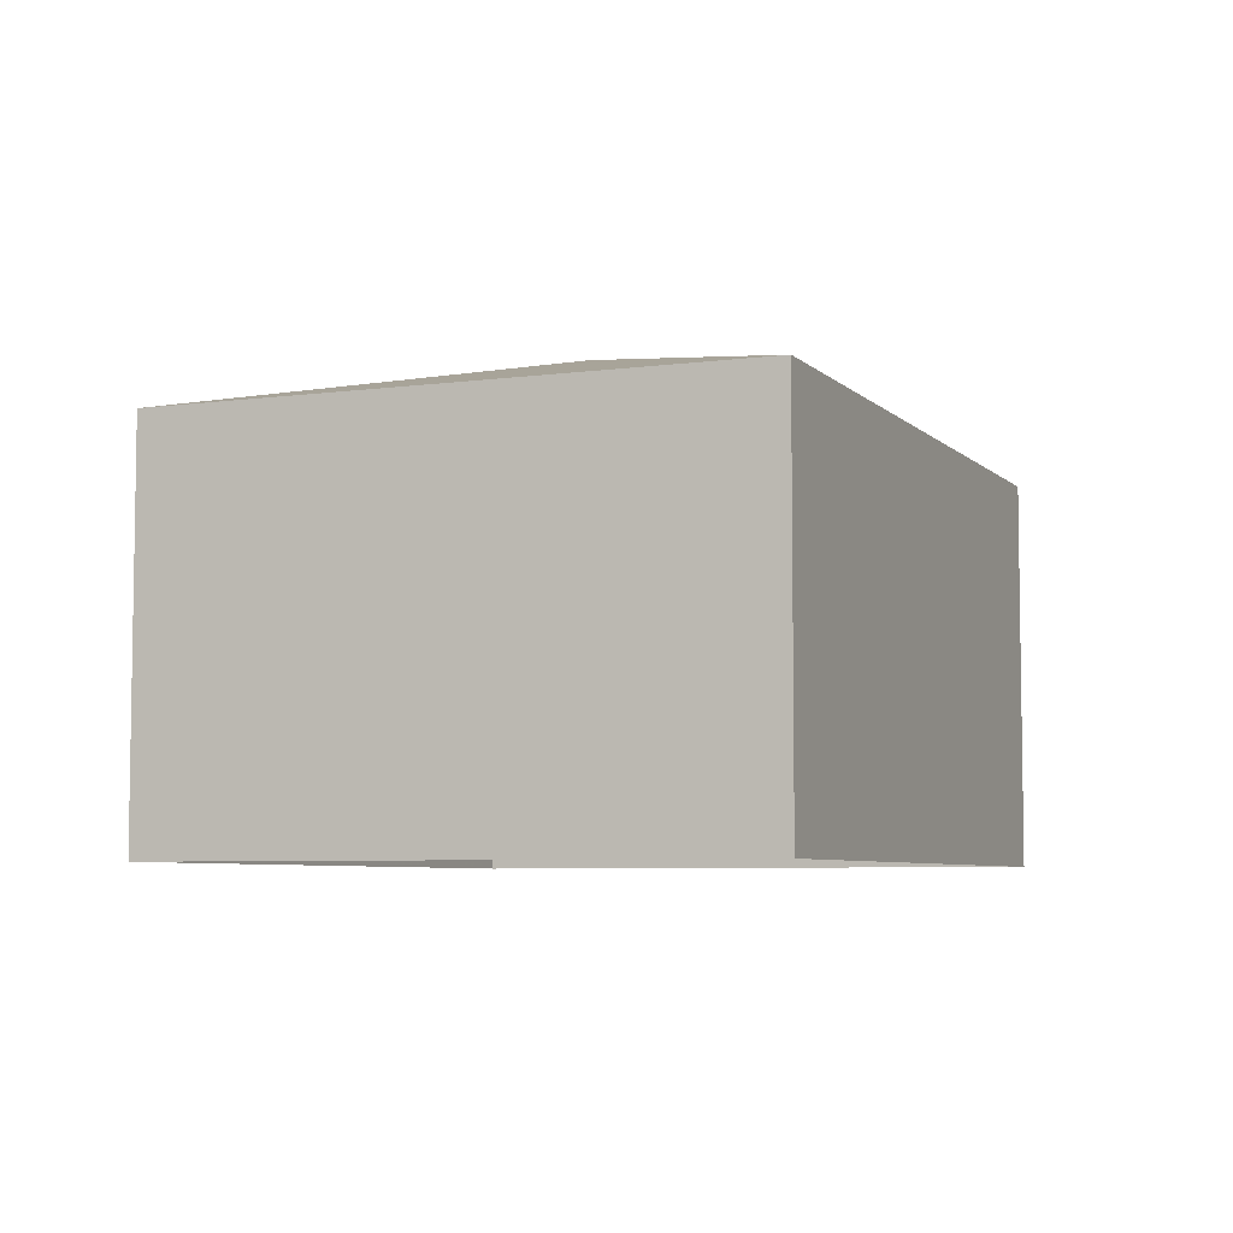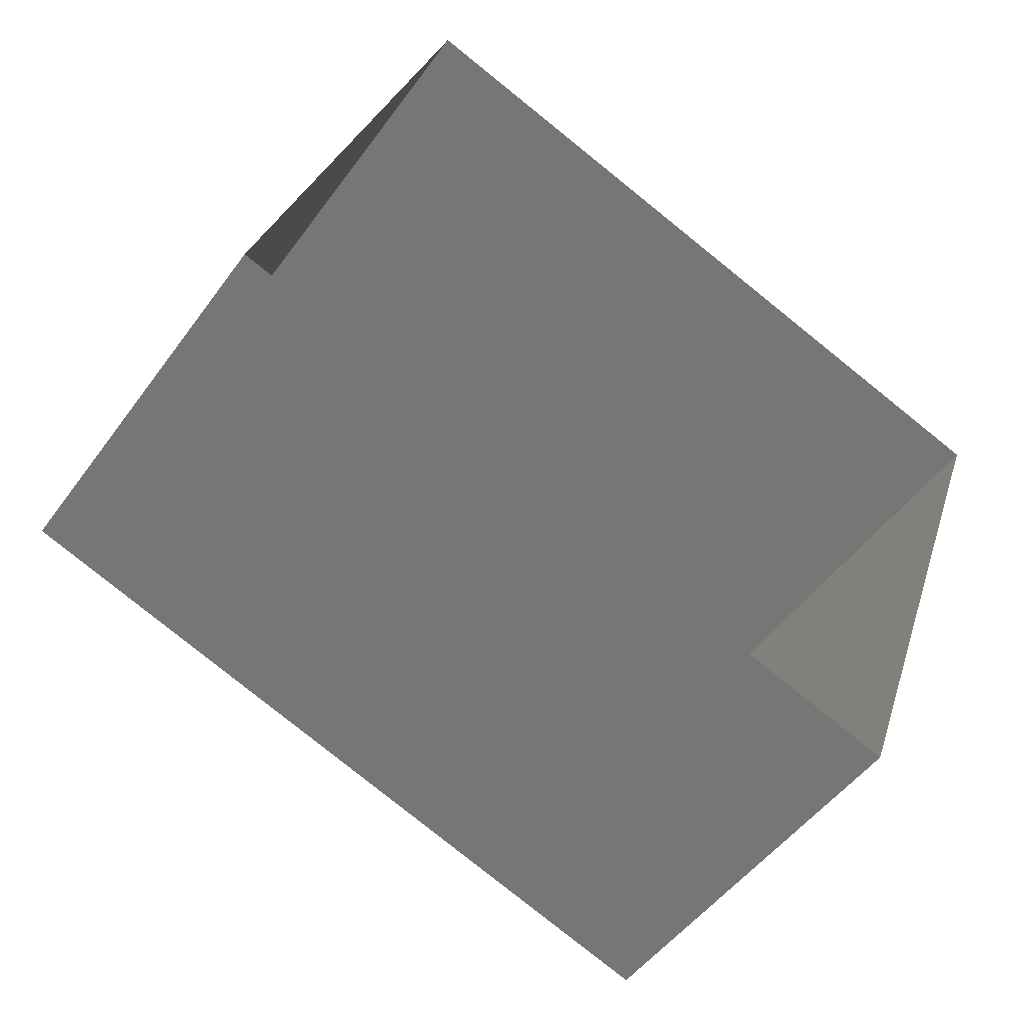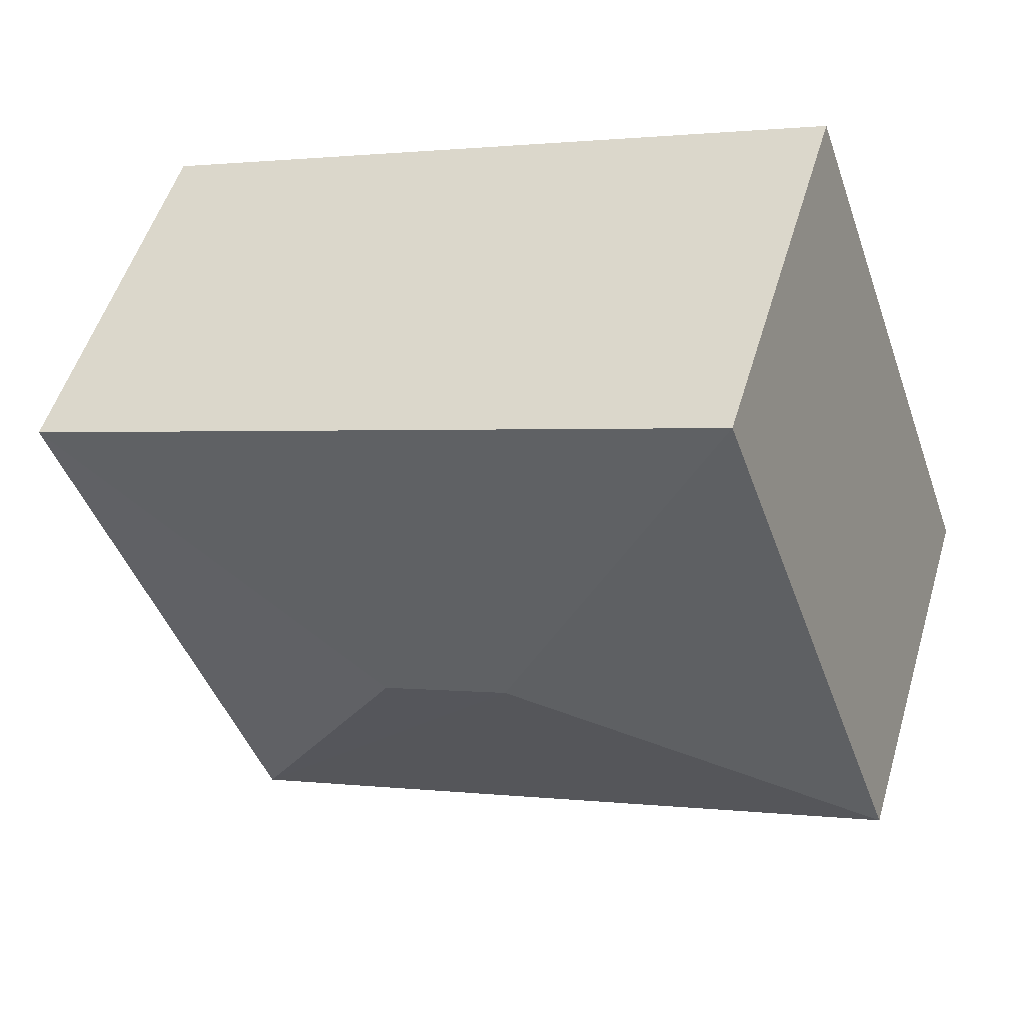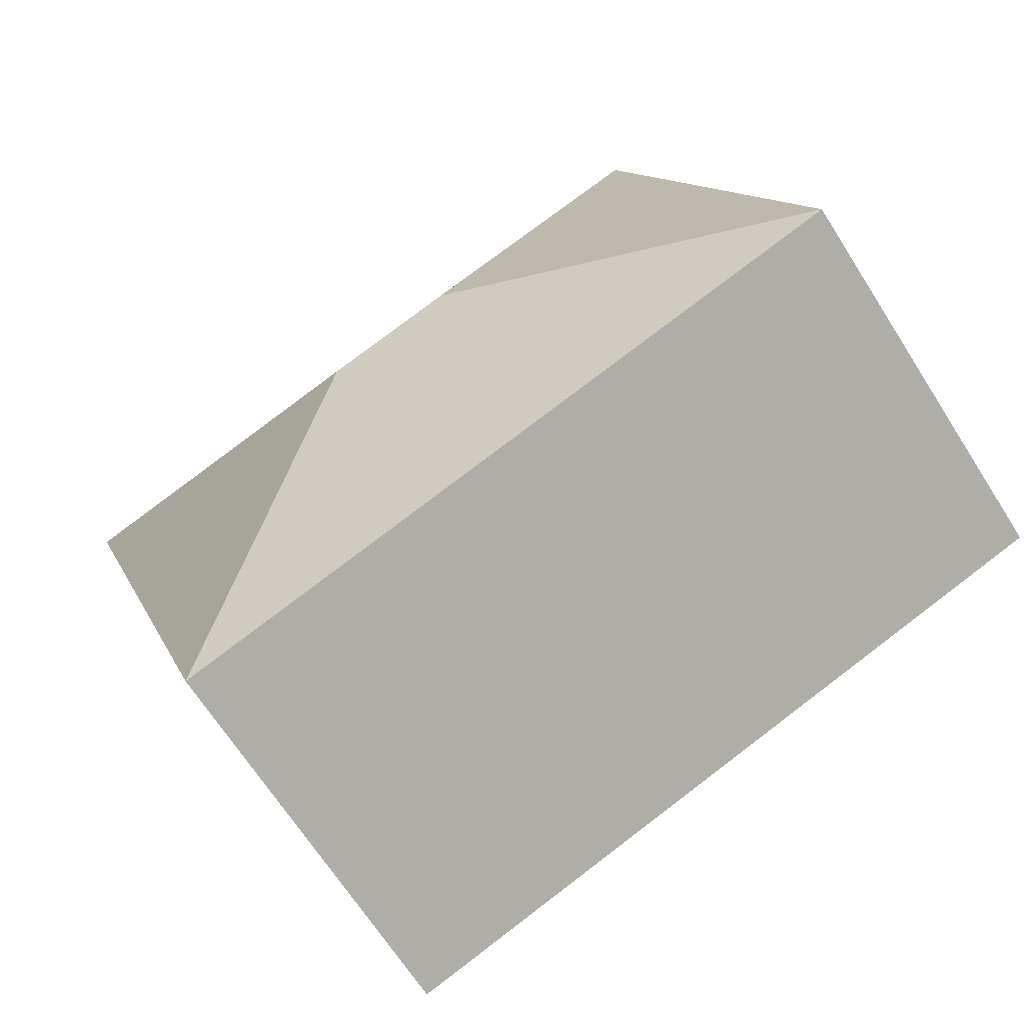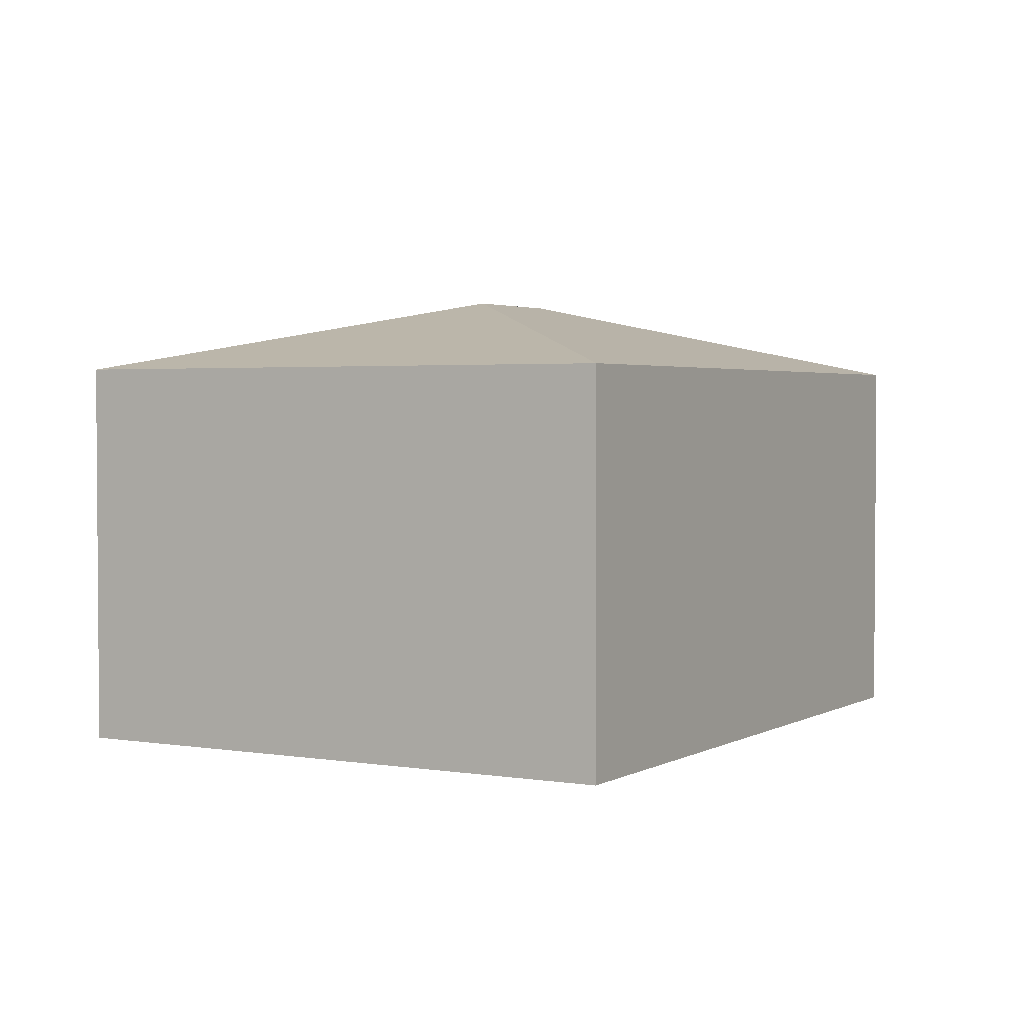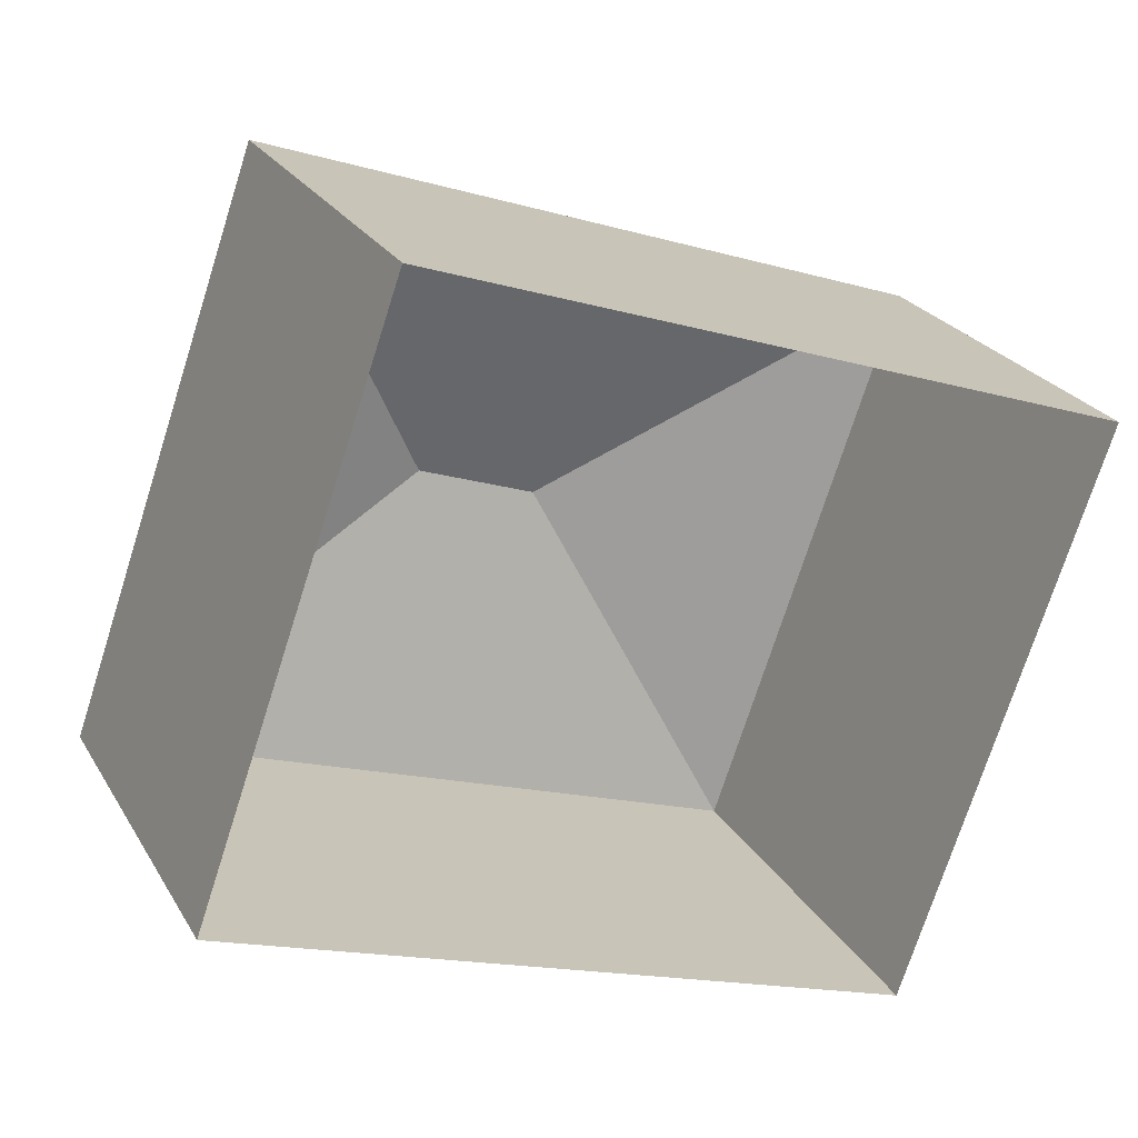
<metadata>
{"format":"obj","ext":"obj","renderer":"f3d","projection":"perspective","resolution":1024,"background":"white","views":[{"elev":-6.0,"azim":131.9,"up":"+Z"},{"elev":-49.0,"azim":145.8,"up":"+Y"},{"elev":52.2,"azim":16.5,"up":"+Y"},{"elev":-67.5,"azim":32.5,"up":"+Y"},{"elev":2.6,"azim":139.3,"up":"+Z"},{"elev":24.5,"azim":156.2,"up":"+Y"}]}
</metadata>
<code>
v -2.231e+05 -1.273e+05 18.04
v -2.231e+05 -1.273e+05 18.04
v -2.231e+05 -1.273e+05 18.04
v -2.231e+05 -1.273e+05 18.04
v -2.231e+05 -1.273e+05 24.44
v -2.231e+05 -1.273e+05 24.44
v -2.231e+05 -1.273e+05 25.67
v -2.231e+05 -1.273e+05 25.67
v -2.231e+05 -1.273e+05 24.44
v -2.231e+05 -1.273e+05 24.44
f 1 2 3
f 4 1 3
f 5 6 7
f 8 5 7
f 9 10 8
f 7 9 8
f 8 10 5
f 7 6 9
f 6 3 2
f 6 5 3
f 9 2 1
f 9 6 2
f 5 4 3
f 5 10 4
f 9 1 4
f 10 9 4

</code>
